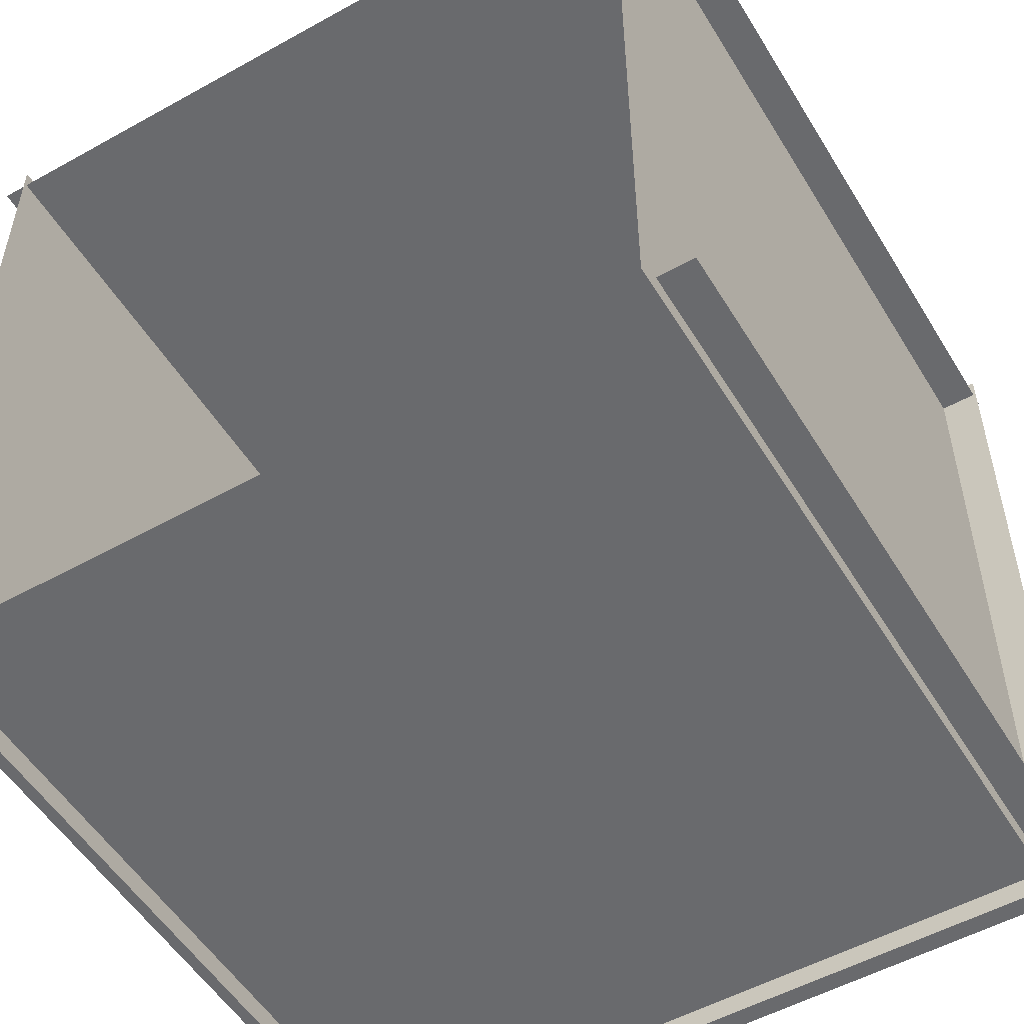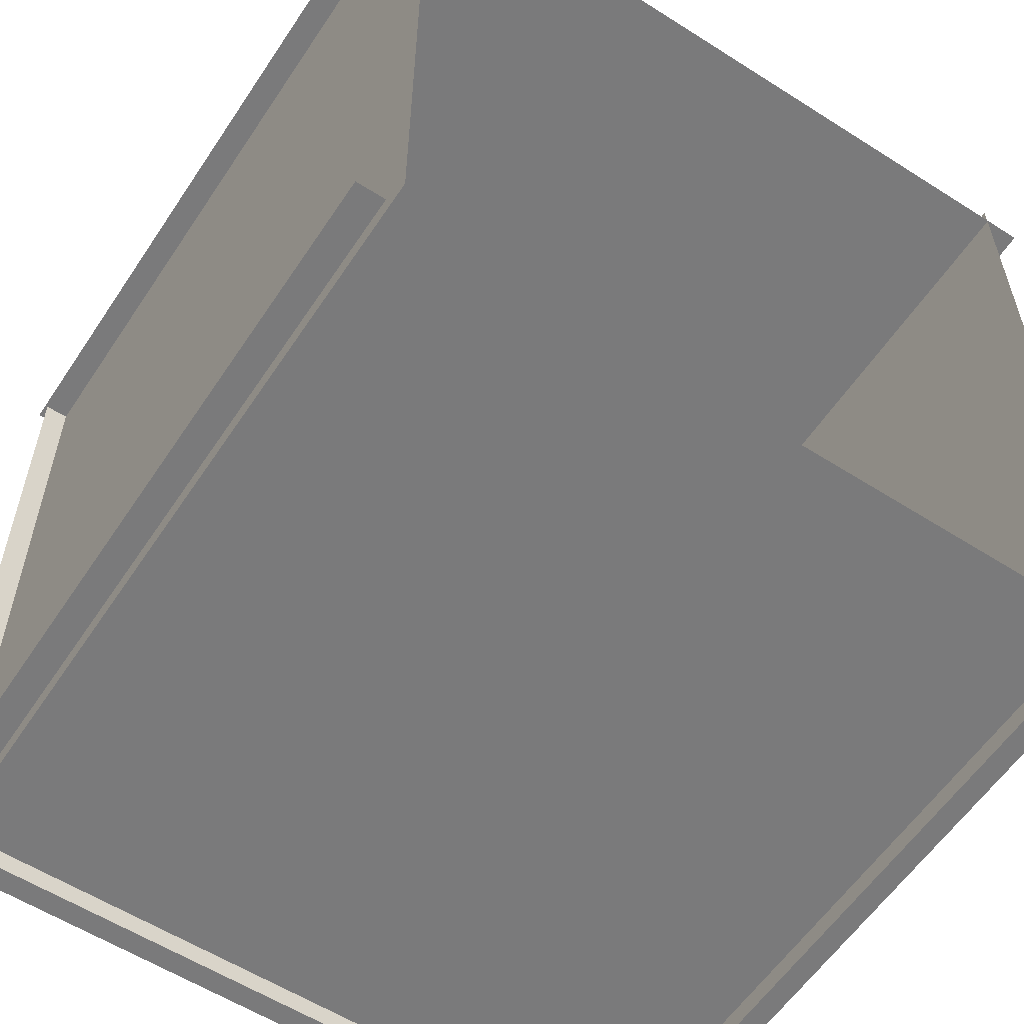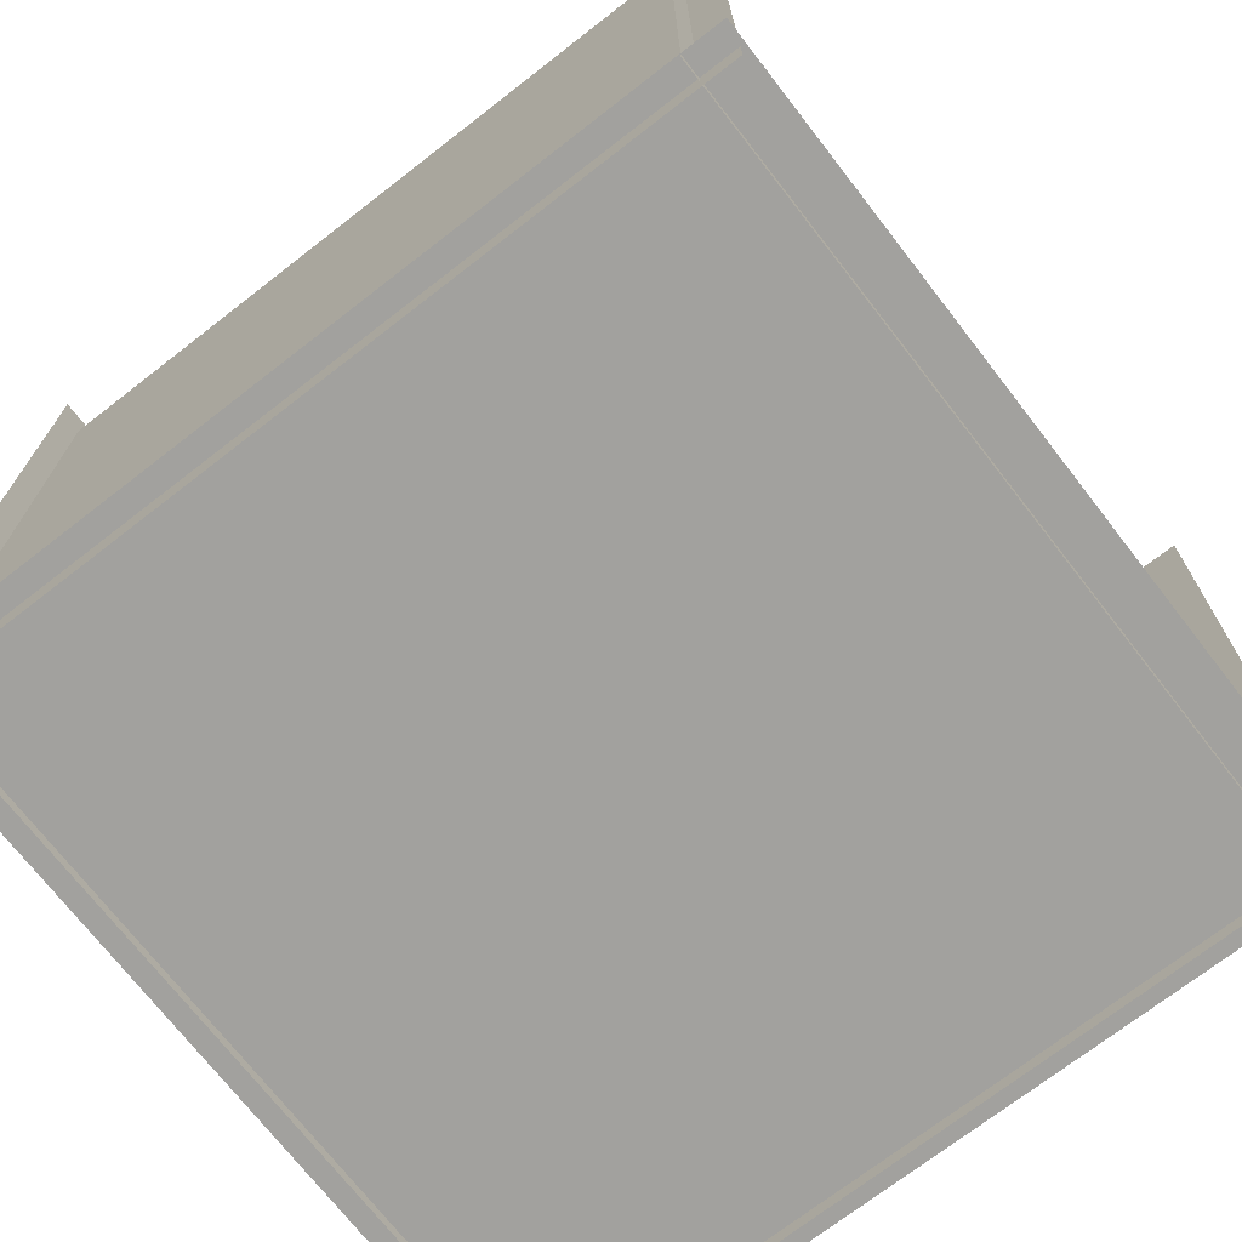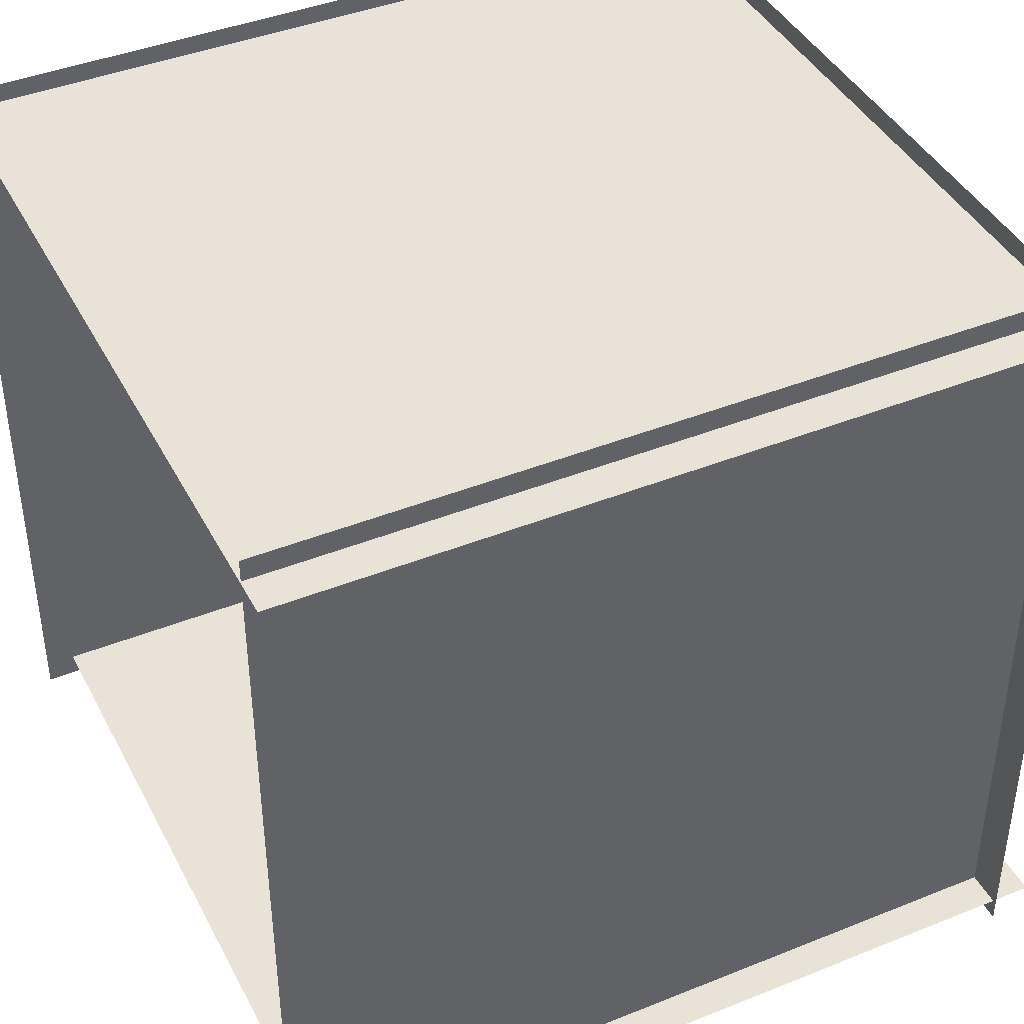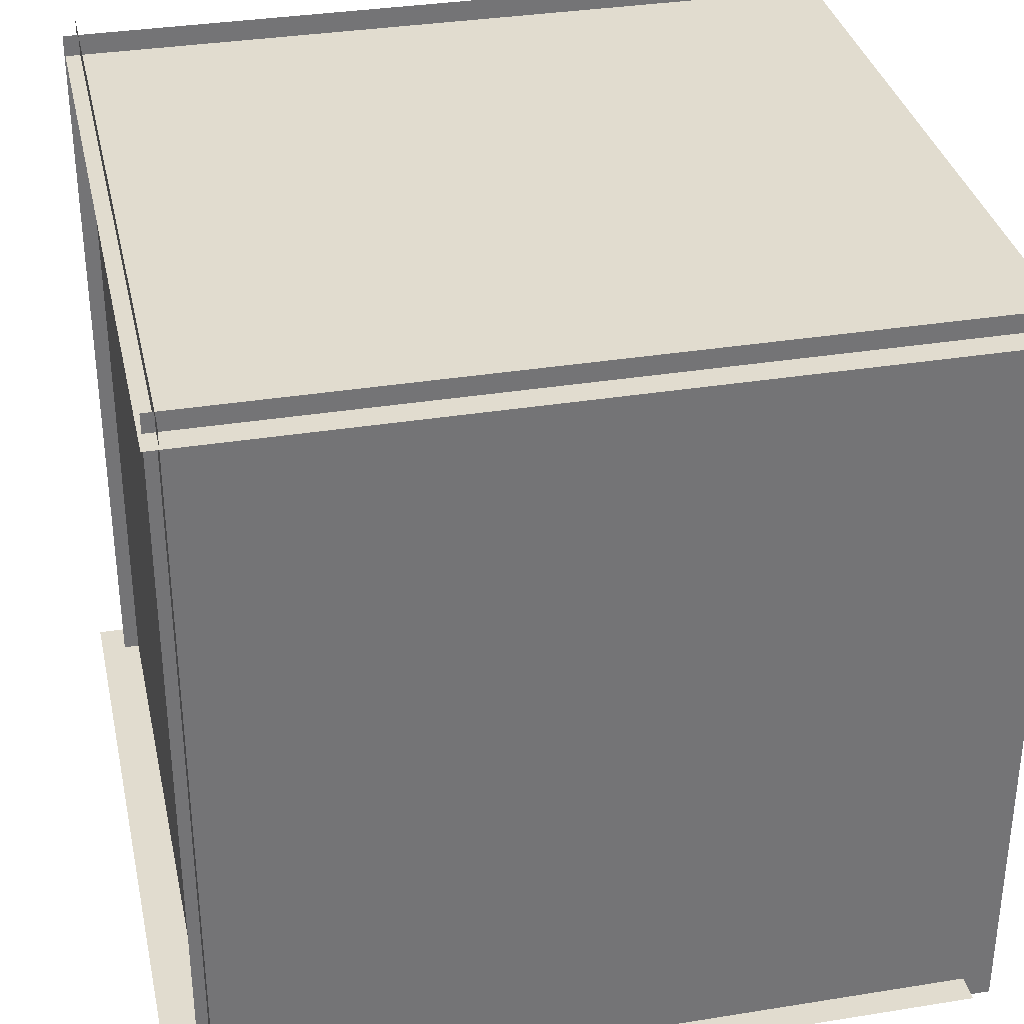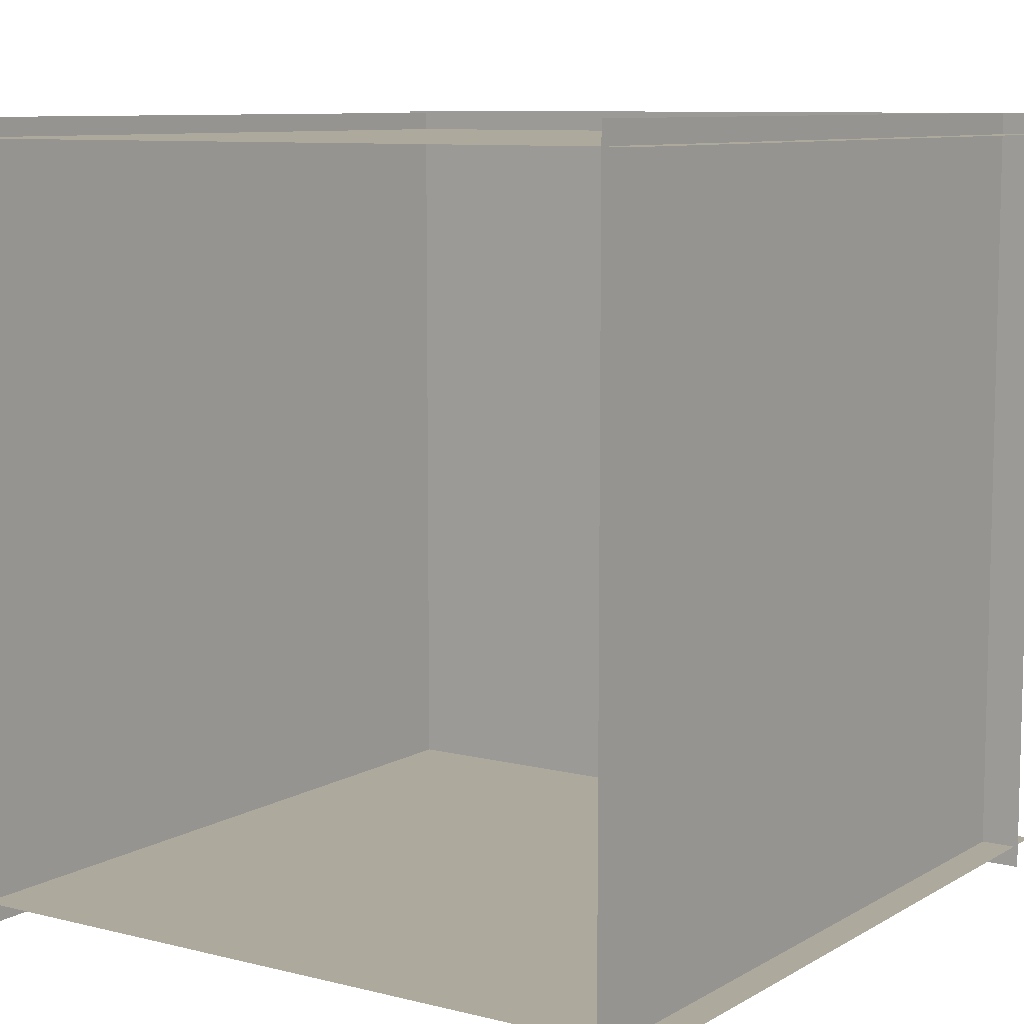
<metadata>
{"format":"obj","ext":"obj","renderer":"f3d","projection":"perspective","resolution":1024,"background":"white","views":[{"elev":-53.0,"azim":-149.2,"up":"+Z"},{"elev":-58.1,"azim":146.6,"up":"+Z"},{"elev":-72.0,"azim":-142.2,"up":"+Y"},{"elev":41.9,"azim":-115.8,"up":"+Z"},{"elev":34.2,"azim":77.7,"up":"+Z"},{"elev":8.9,"azim":-146.1,"up":"+Z"}]}
</metadata>
<code>
o Plane.004_Plane.005
v 22.08 47.28 17.69
v 22.08 -2.715 17.69
v 22.08 47.28 -32.31
v 22.08 -2.715 -32.31
f 1 2 4 3
o Plane.003_Plane.004
v -23.89 47.02 17.86
v -23.89 -2.984 17.86
v -23.89 47.02 -32.14
v -23.89 -2.984 -32.14
f 5 6 8 7
o Plane.002_Plane.003
v -26.14 -4.592 -30.8
v 23.86 -4.592 -30.8
v -26.14 45.41 -30.8
v 23.86 45.41 -30.8
f 9 10 12 11
o Plane.001_Plane.002
v -26.25 -2.926 16.49
v 23.75 -2.926 16.49
v -26.25 47.07 16.49
v 23.75 47.07 16.49
f 13 14 16 15
o Plane
v -26.42 -1.982 17.84
v 23.58 -1.982 17.84
v -26.42 -1.982 -32.16
v 23.58 -1.982 -32.16
v 12.21 -1.842 -0.6191
v 14.21 -1.842 -0.6191
v 12.21 -1.842 -2.619
v 14.21 -1.842 -2.619
f 17 18 20 19
f 21 22 24 23
o Cube
v -4.851 1.936 -3
v -4.851 1.936 3
v -10.85 1.936 3
v -10.85 1.936 -3
v -4.851 7.936 -3
v -4.851 7.936 3
v -10.85 7.936 3
v -10.85 7.936 -3
f 25 26 27 28
f 29 32 31 30
f 25 29 30 26
f 26 30 31 27
f 27 31 32 28
f 29 25 28 32

</code>
